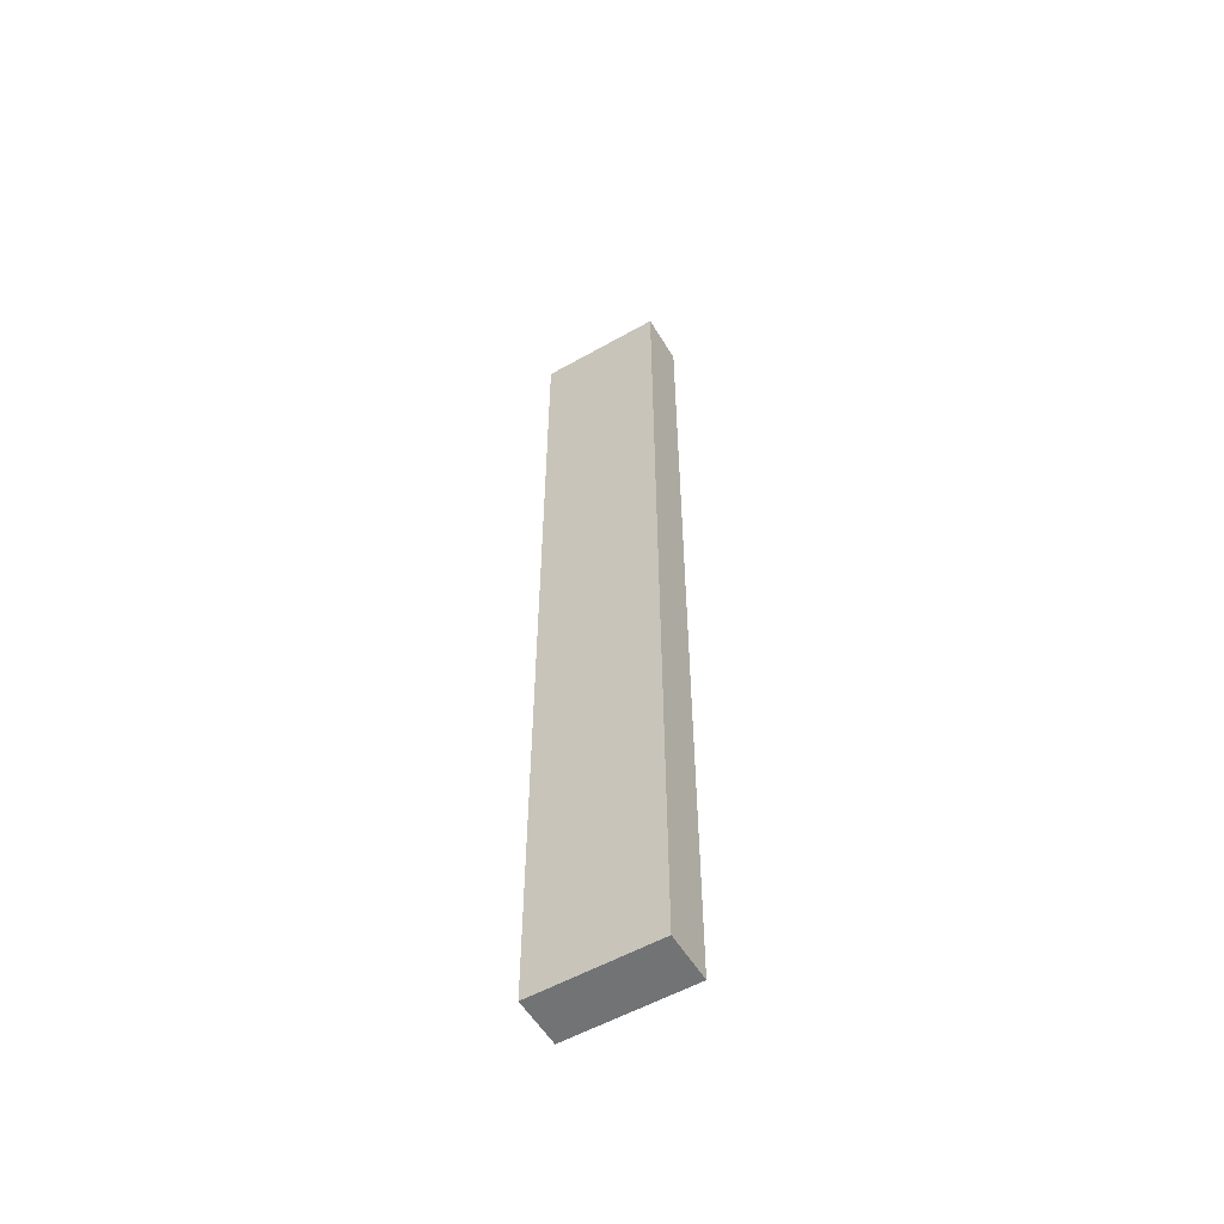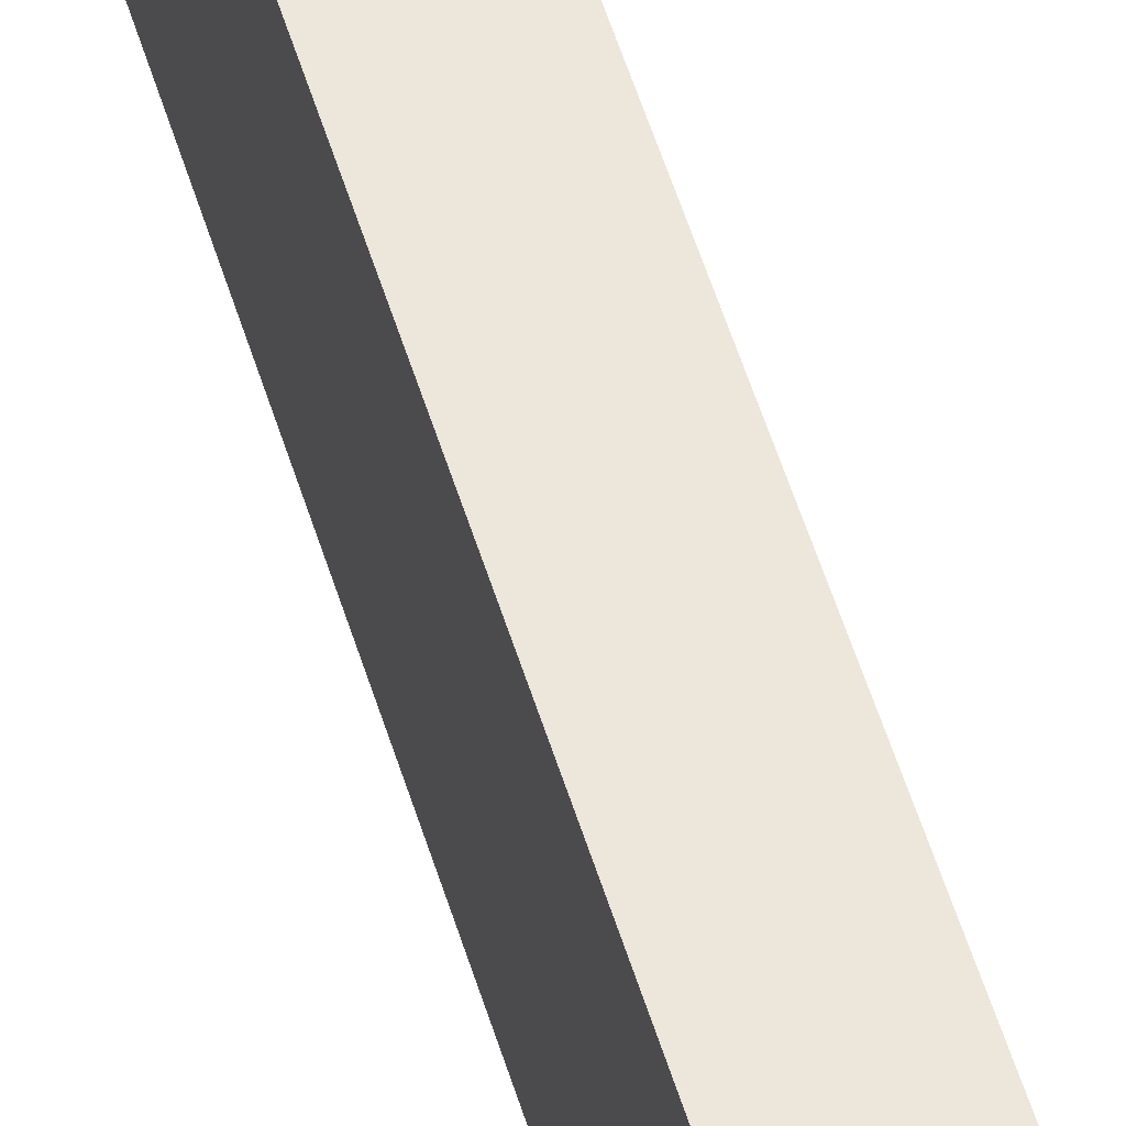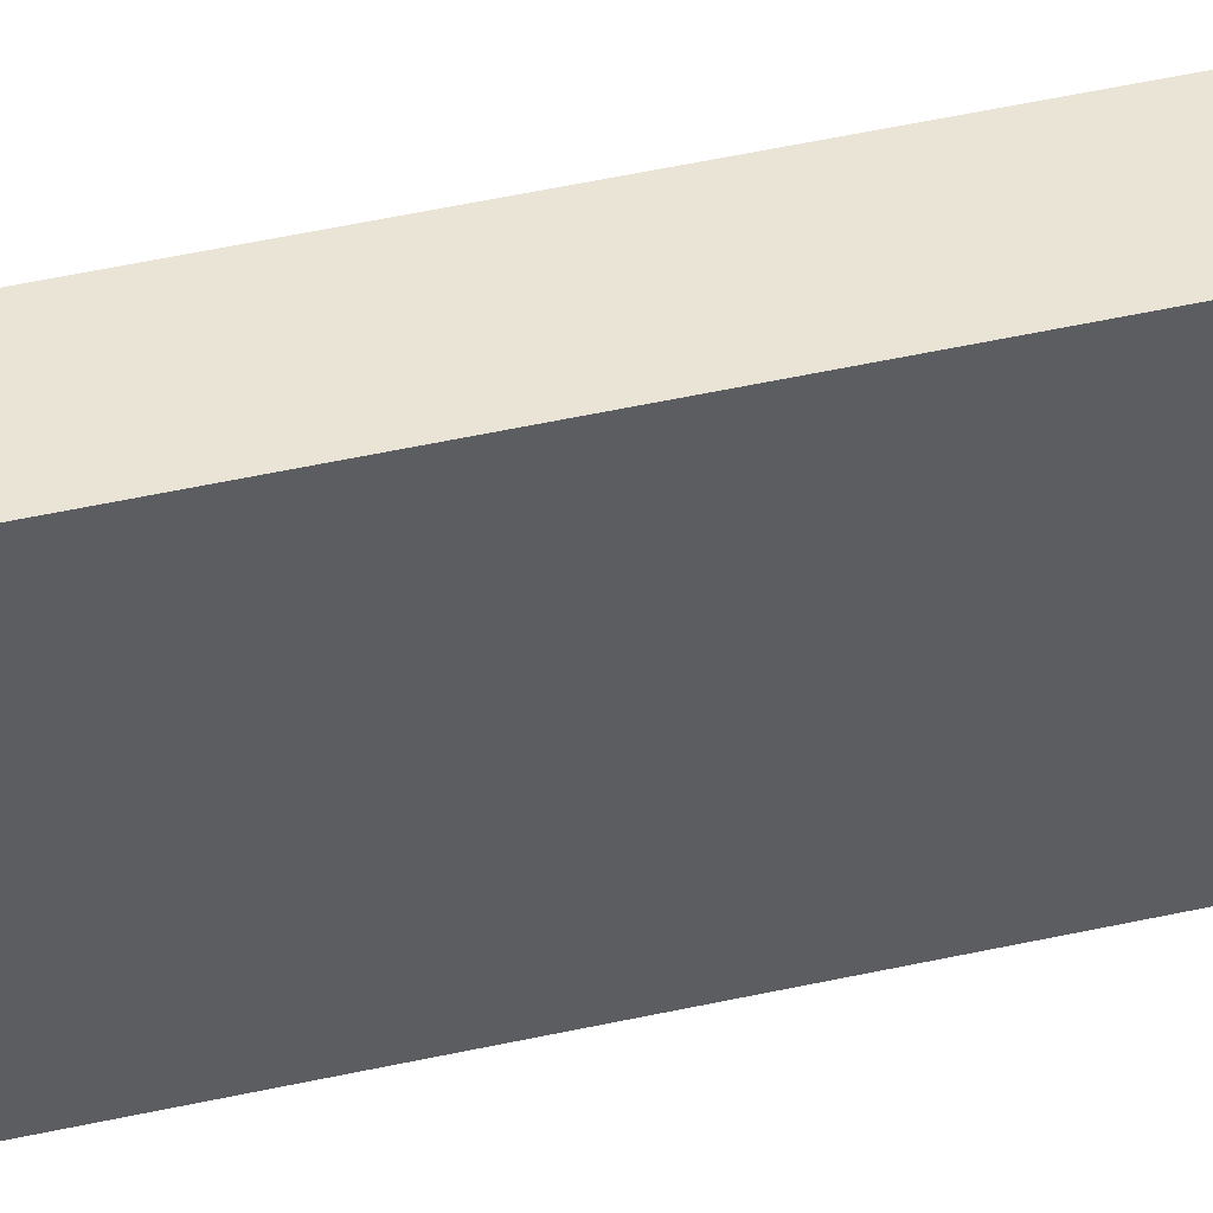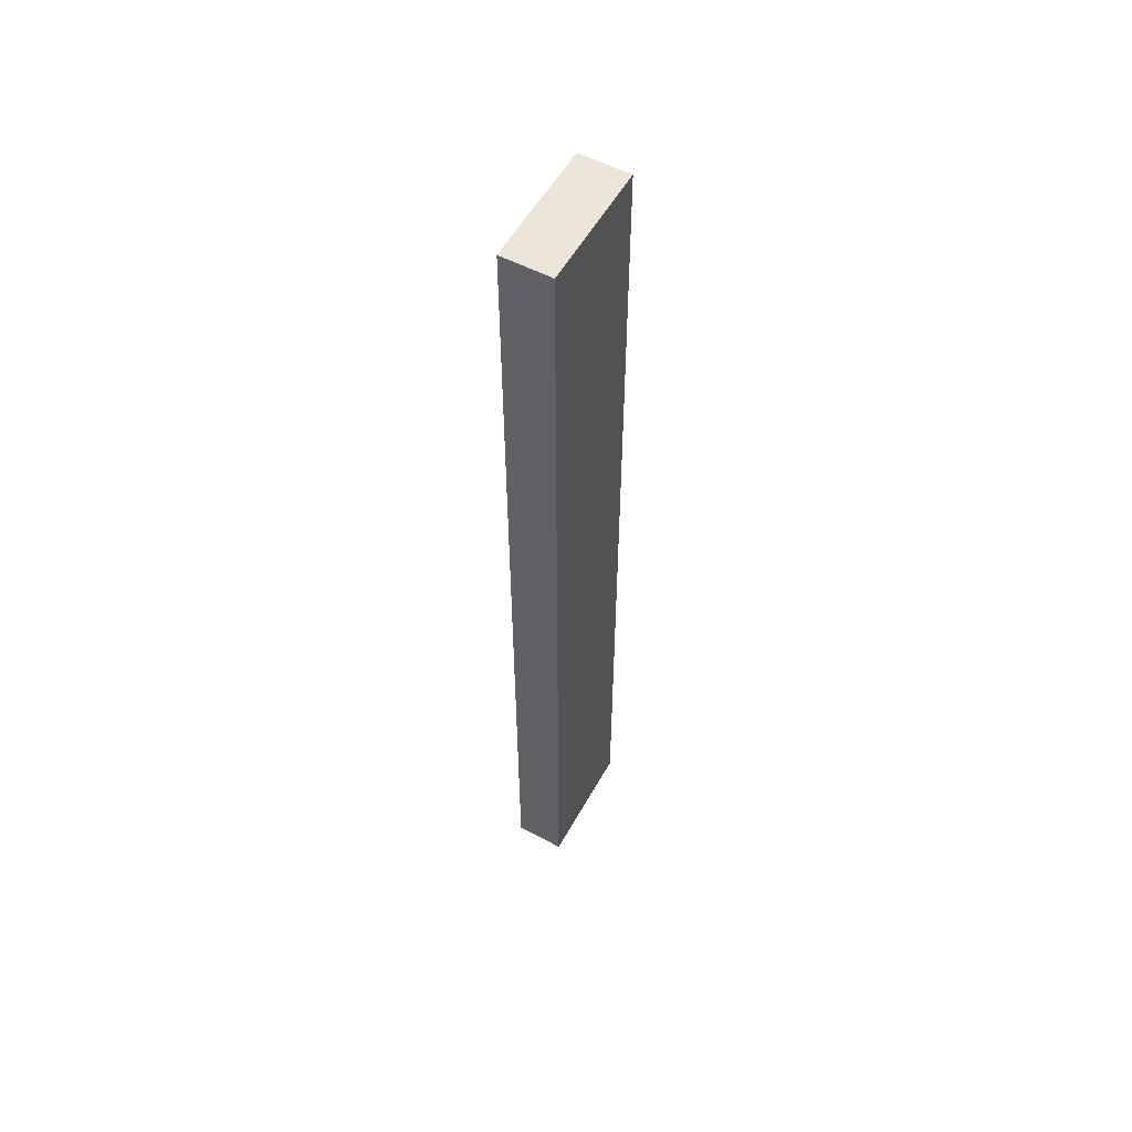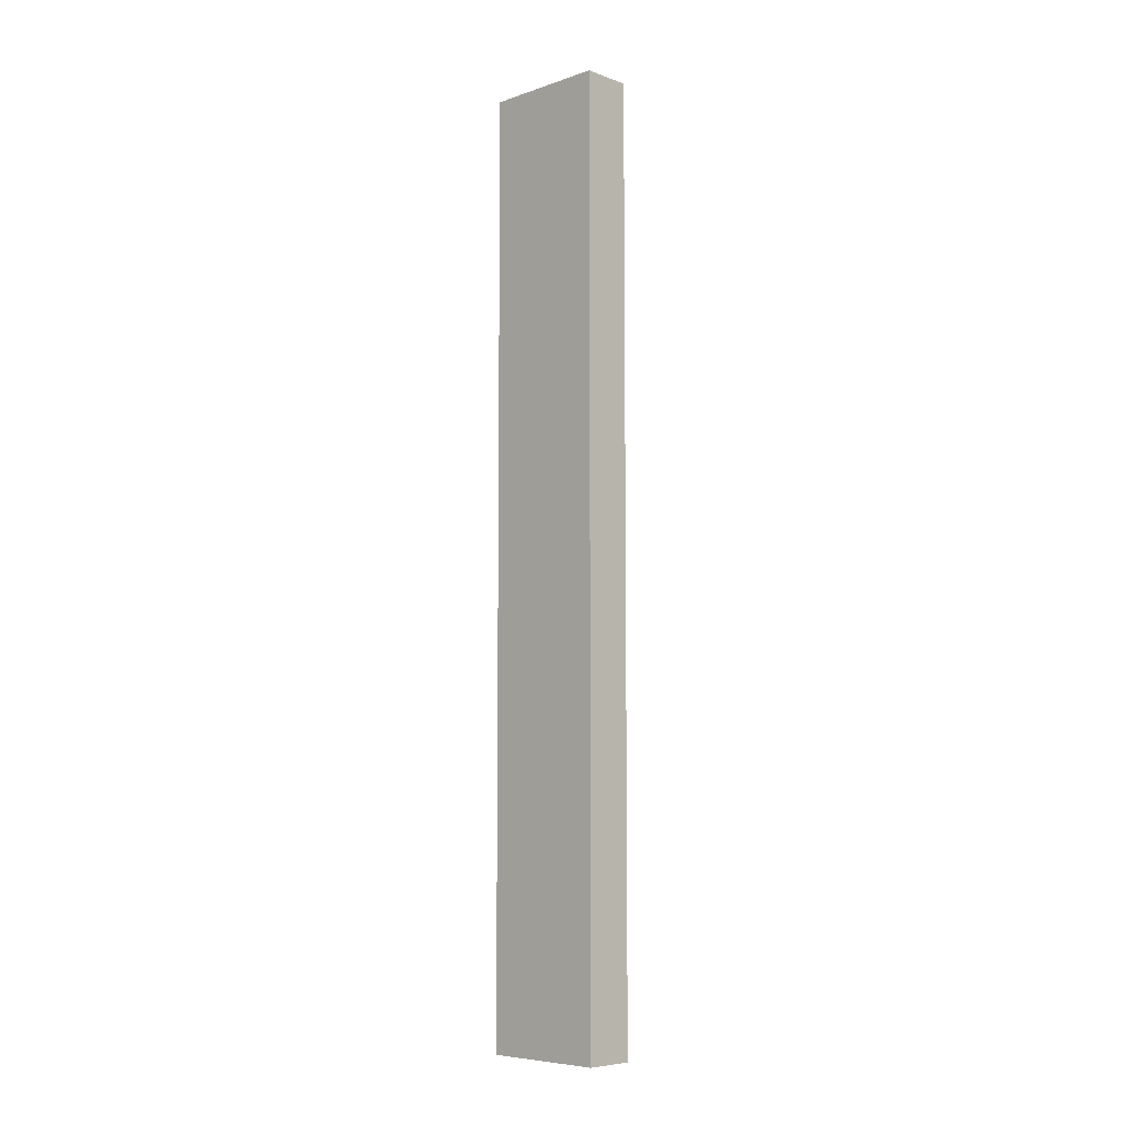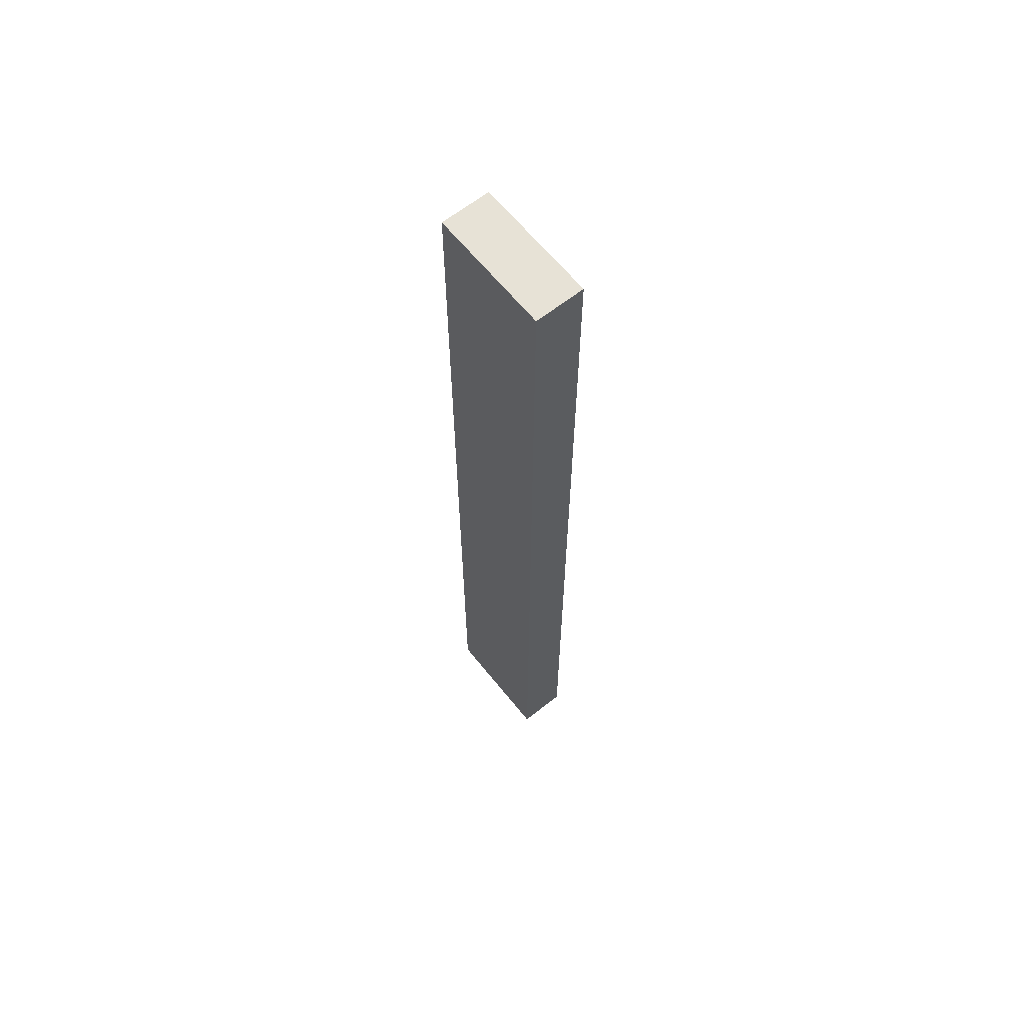
<metadata>
{"format":"obj","ext":"obj","renderer":"f3d","projection":"perspective","resolution":1024,"background":"white","views":[{"elev":-55.7,"azim":-59.3,"up":"+Z"},{"elev":53.7,"azim":-16.7,"up":"+Y"},{"elev":42.7,"azim":74.6,"up":"+Y"},{"elev":55.5,"azim":28.9,"up":"+Z"},{"elev":-6.9,"azim":134.1,"up":"+Z"},{"elev":63.5,"azim":-38.7,"up":"+Z"}]}
</metadata>
<code>
g Mesh1 Model
v 4 0 -0
v 0 0 -0
v 0 0 -76
v 4 0 -76
f 1 2 3 4
v 4 10 -0
v 0 10 -0
f 2 1 5 6
v 4 10 -76
f 1 4 7 5
v 0 10 -76
f 4 3 8 7
f 3 2 6 8
f 6 5 7 8

</code>
